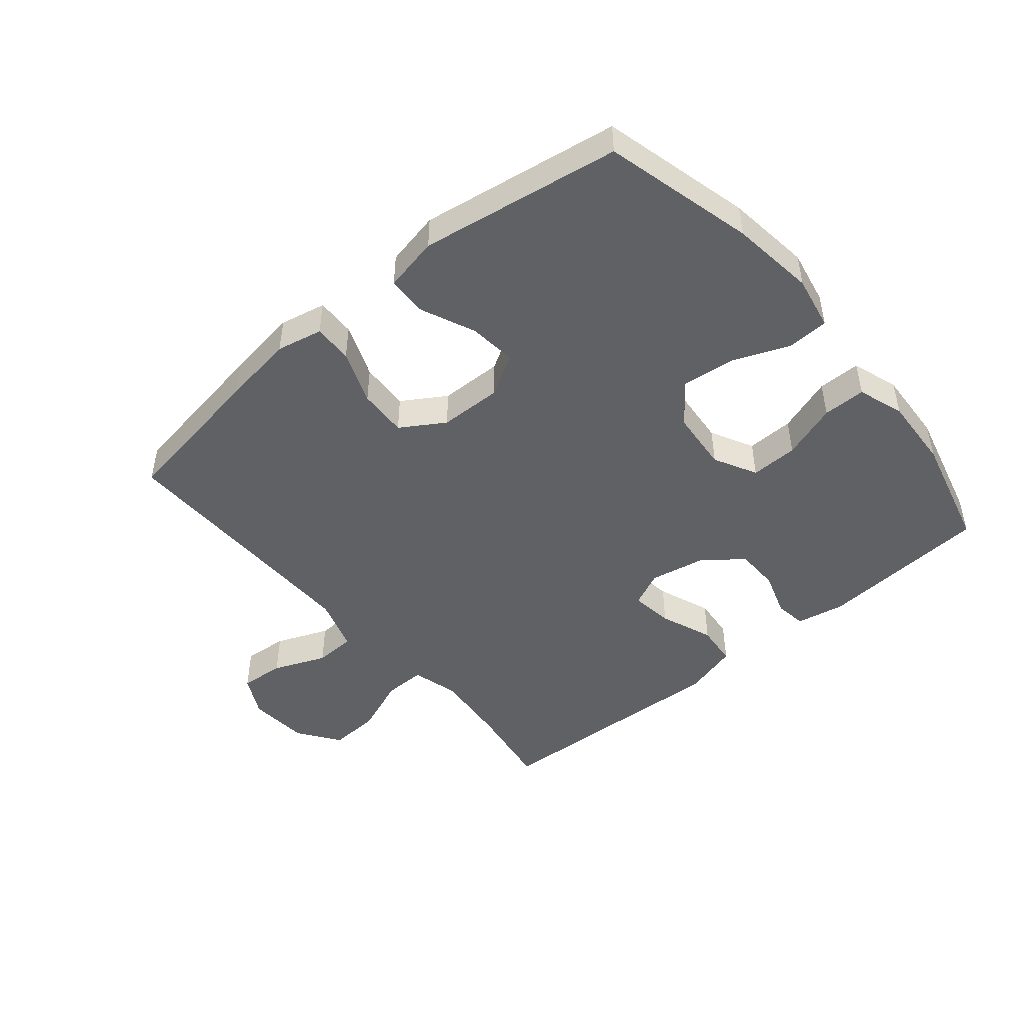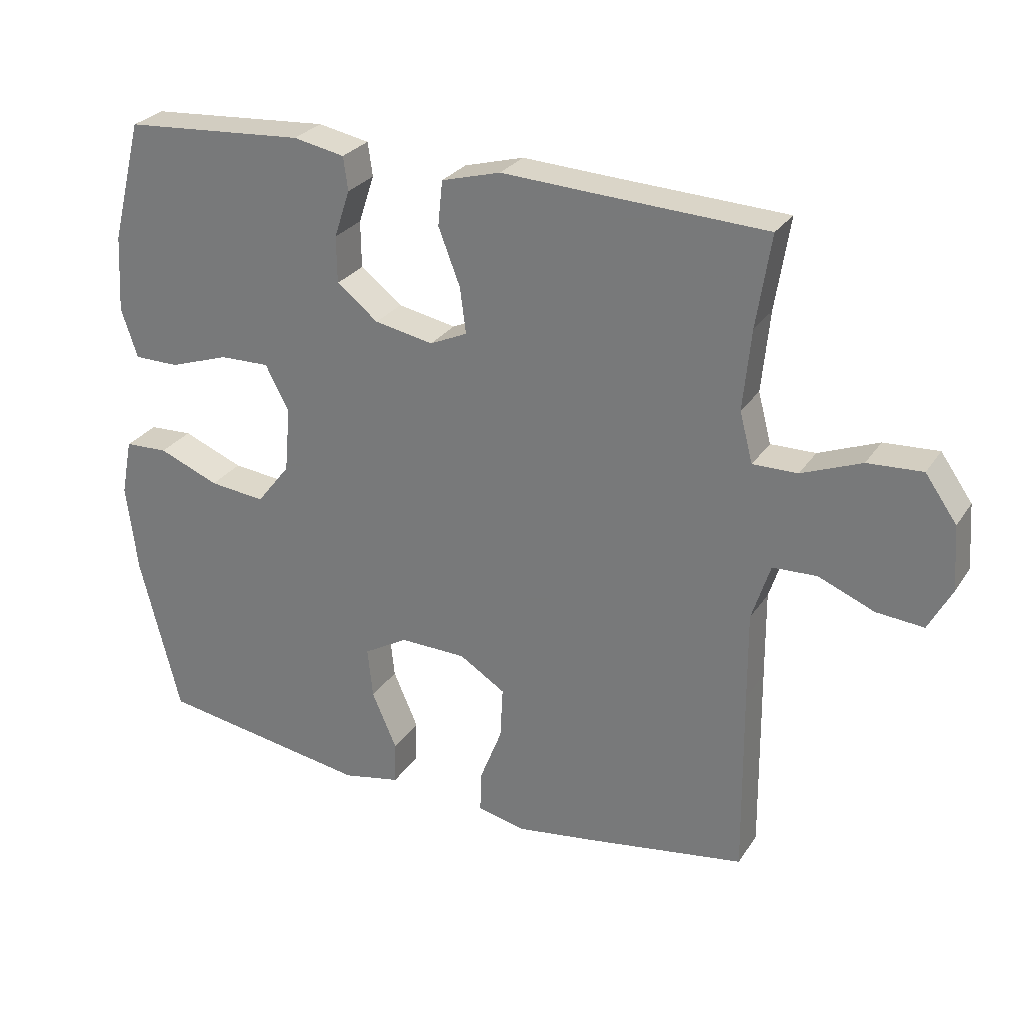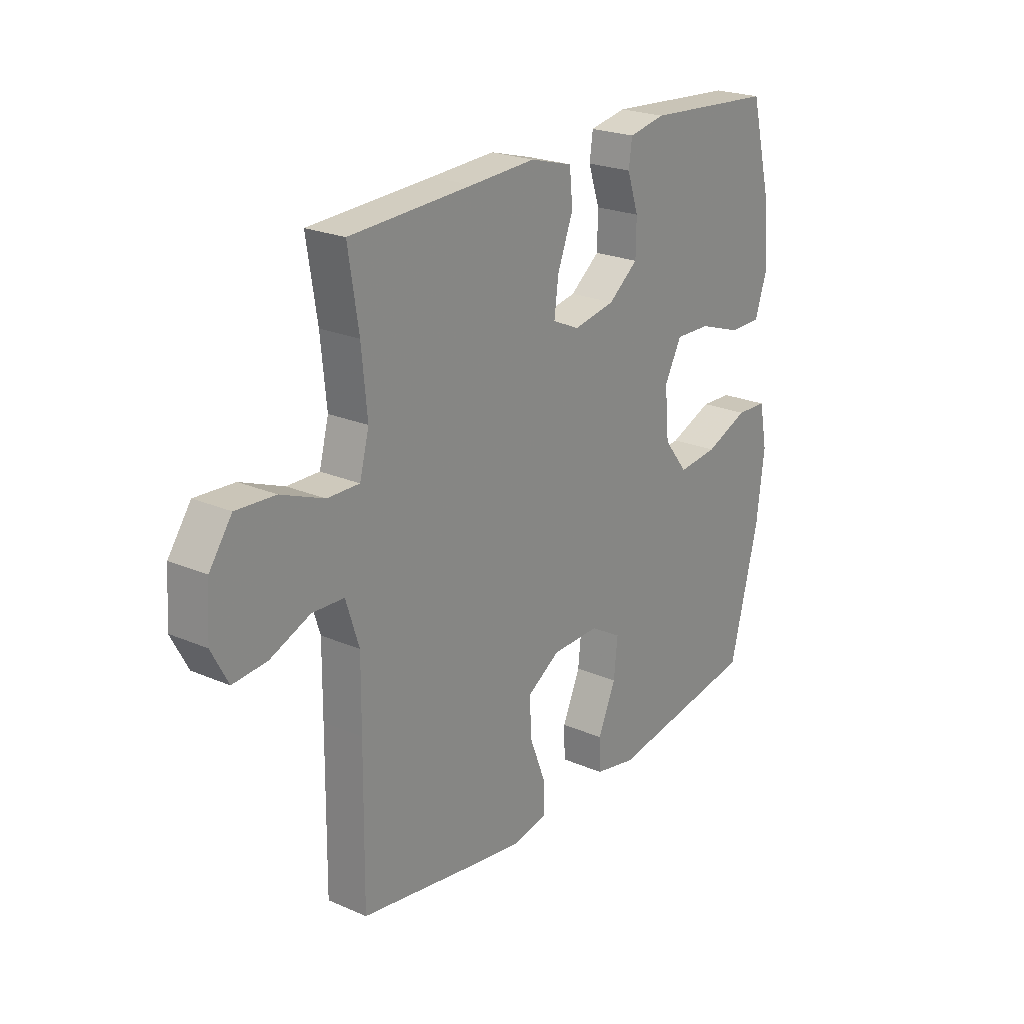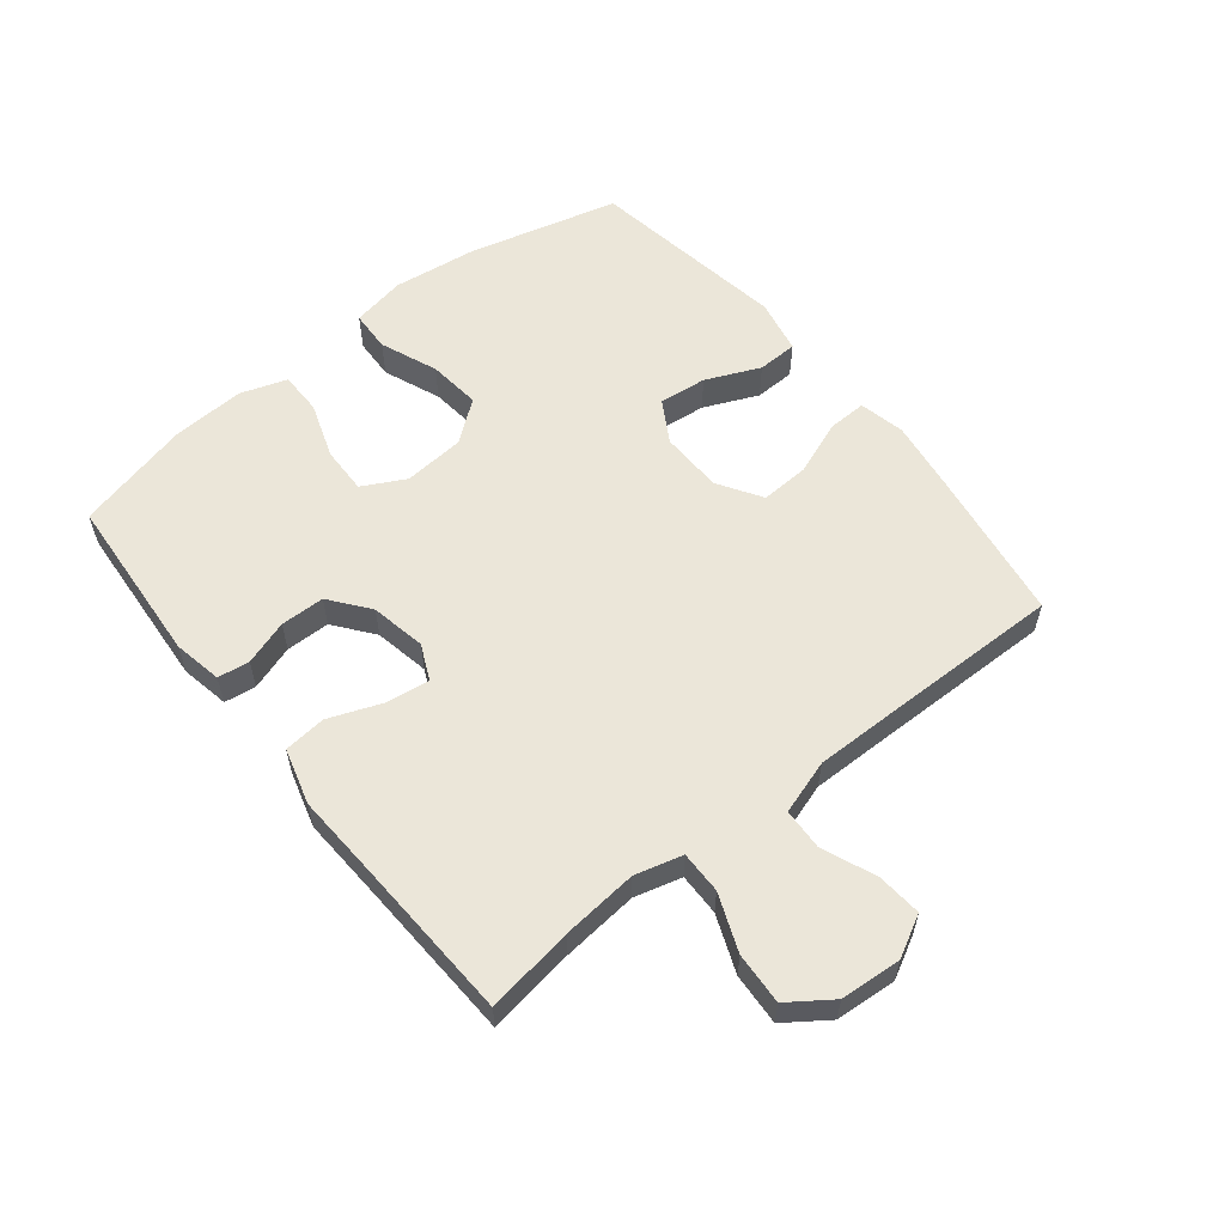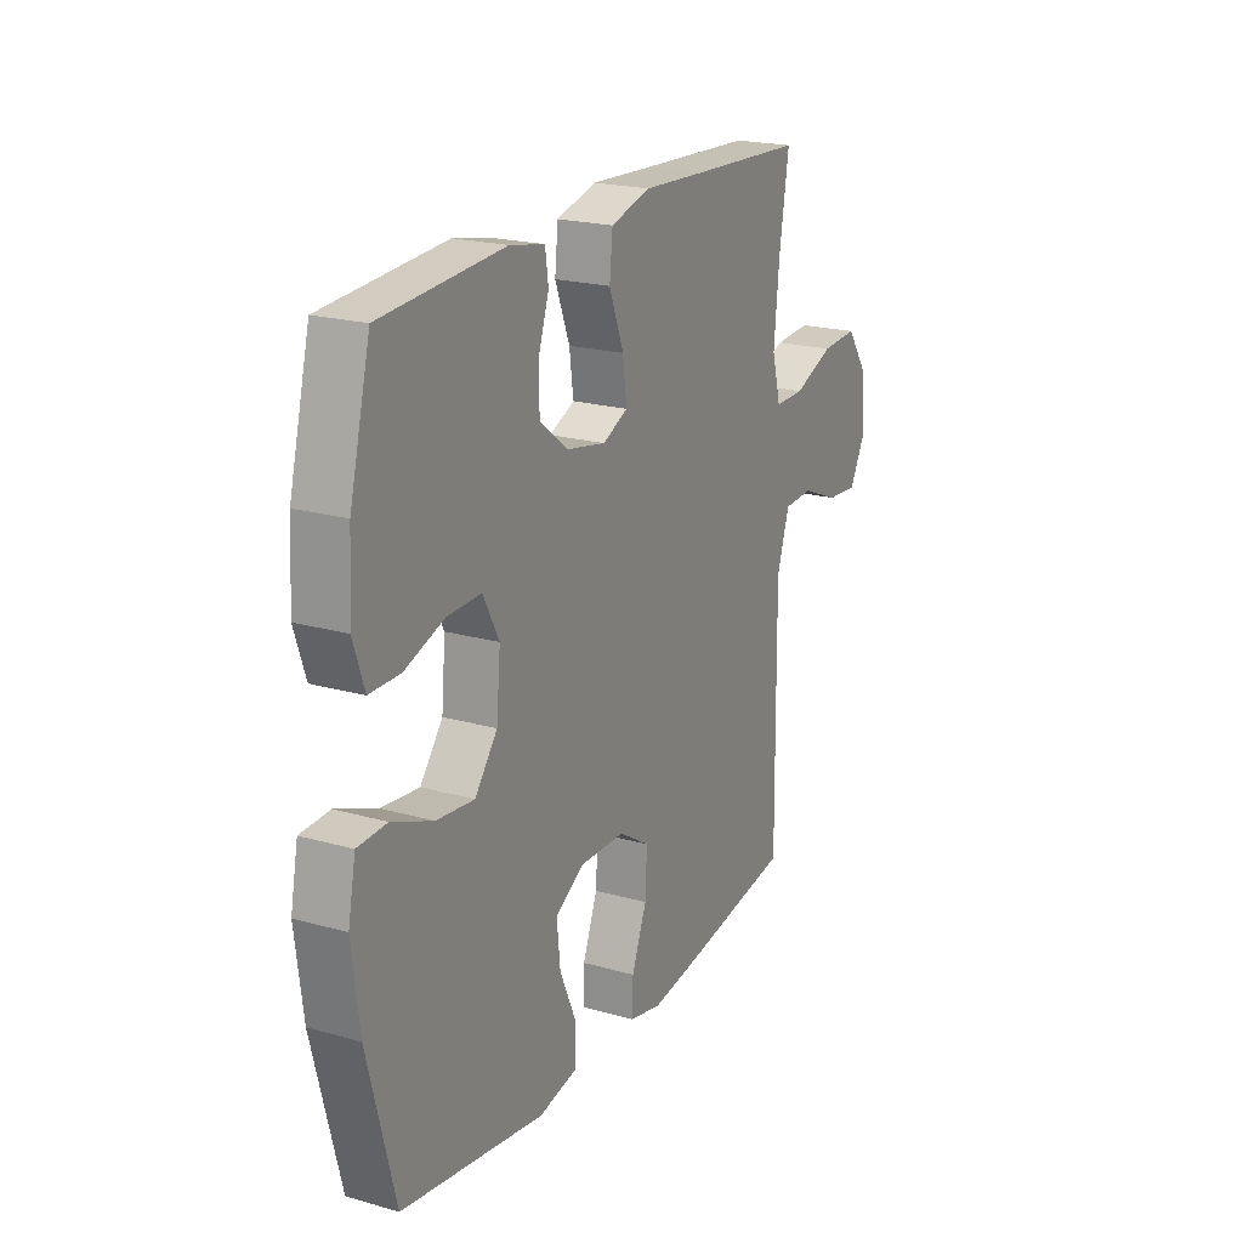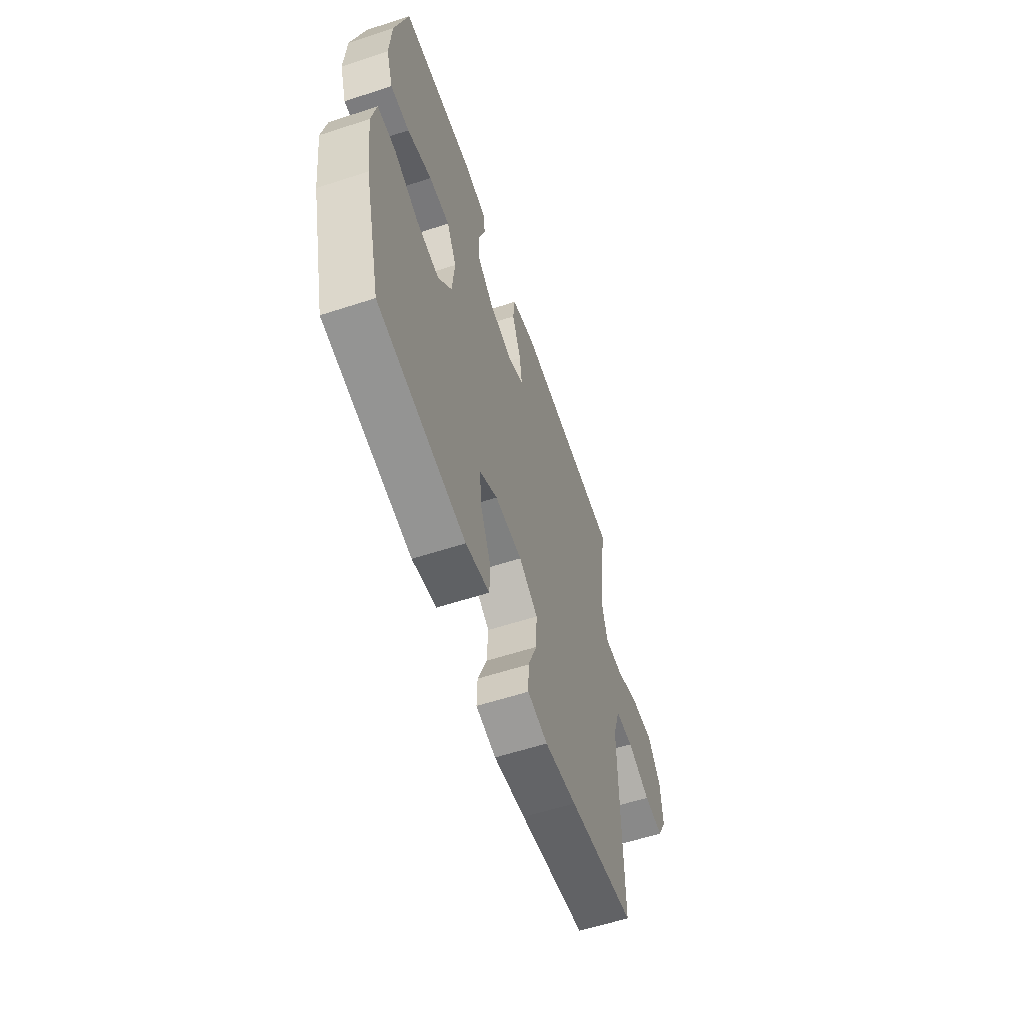
<metadata>
{"format":"obj","ext":"obj","renderer":"f3d","projection":"perspective","resolution":1024,"background":"white","views":[{"elev":-47.3,"azim":-139.9,"up":"+Y"},{"elev":27.6,"azim":26.6,"up":"+Z"},{"elev":22.9,"azim":126.5,"up":"+Z"},{"elev":57.6,"azim":51.4,"up":"+Y"},{"elev":20.8,"azim":-62.9,"up":"+Z"},{"elev":-58.9,"azim":-71.4,"up":"+Z"}]}
</metadata>
<code>
v -0.5 0.07 0.5
v -0.224 0.07 0.52
v -0.146 0.07 0.505
v -0.139 0.07 0.454
v -0.163 0.07 0.382
v -0.162 0.07 0.311
v -0.099 0.07 0.262
v -0.01 0.07 0.245
v 0.047 0.07 0.271
v 0.038 0.07 0.34
v 0.005 0.07 0.426
v 0.012 0.07 0.494
v 0.102 0.07 0.519
v 0.239 0.07 0.512
v 0.5 0.07 0.5
v 0.478 0.07 0.36
v 0.466 0.07 0.238
v 0.486 0.07 0.162
v 0.554 0.07 0.163
v 0.645 0.07 0.199
v 0.728 0.07 0.204
v 0.776 0.07 0.136
v 0.783 0.07 0.038
v 0.748 0.07 -0.028
v 0.676 0.07 -0.022
v 0.591 0.07 0.013
v 0.524 0.07 0.01
v 0.496 0.07 -0.077
v 0.497 0.07 -0.211
v 0.5 0.07 -0.5
v 0.255 0.07 -0.539
v 0.138 0.07 -0.556
v 0.064 0.07 -0.54
v 0.066 0.07 -0.477
v 0.1 0.07 -0.39
v 0.104 0.07 -0.311
v 0.034 0.07 -0.267
v -0.067 0.07 -0.265
v -0.134 0.07 -0.304
v -0.126 0.07 -0.381
v -0.088 0.07 -0.468
v -0.09 0.07 -0.533
v -0.178 0.07 -0.551
v -0.5 0.07 -0.5
v -0.561 0.07 -0.258
v -0.578 0.07 -0.122
v -0.561 0.07 -0.035
v -0.495 0.07 -0.032
v -0.403 0.07 -0.069
v -0.318 0.07 -0.078
v -0.267 0.07 -0.013
v -0.258 0.07 0.086
v -0.294 0.07 0.155
v -0.37 0.07 0.153
v -0.46 0.07 0.122
v -0.529 0.07 0.122
v -0.554 0.07 0.197
v -0.547 0.07 0.315
v -0.5 0 0.5
v -0.224 0 0.52
v -0.146 0 0.505
v -0.139 0 0.454
v -0.163 0 0.382
v -0.162 0 0.311
v -0.099 0 0.262
v -0.01 0 0.245
v 0.047 0 0.271
v 0.038 0 0.34
v 0.005 0 0.426
v 0.012 0 0.494
v 0.102 0 0.519
v 0.239 0 0.512
v 0.5 0 0.5
v 0.478 0 0.36
v 0.466 0 0.238
v 0.486 0 0.162
v 0.554 0 0.163
v 0.645 0 0.199
v 0.728 0 0.204
v 0.776 0 0.136
v 0.783 0 0.038
v 0.748 0 -0.028
v 0.676 0 -0.022
v 0.591 0 0.013
v 0.524 0 0.01
v 0.496 0 -0.077
v 0.497 0 -0.211
v 0.5 0 -0.5
v 0.255 0 -0.539
v 0.138 0 -0.556
v 0.064 0 -0.54
v 0.066 0 -0.477
v 0.1 0 -0.39
v 0.104 0 -0.311
v 0.034 0 -0.267
v -0.067 0 -0.265
v -0.134 0 -0.304
v -0.126 0 -0.381
v -0.088 0 -0.468
v -0.09 0 -0.533
v -0.178 0 -0.551
v -0.5 0 -0.5
v -0.561 0 -0.258
v -0.578 0 -0.122
v -0.561 0 -0.035
v -0.495 0 -0.032
v -0.403 0 -0.069
v -0.318 0 -0.078
v -0.267 0 -0.013
v -0.258 0 0.086
v -0.294 0 0.155
v -0.37 0 0.153
v -0.46 0 0.122
v -0.529 0 0.122
v -0.554 0 0.197
v -0.547 0 0.315
f 54 55 56 57
f 53 54 57 58
f 46 47 48 49
f 46 49 50
f 45 46 50
f 44 45 50
f 43 44 50 51
f 40 41 42 43
f 39 40 43 51
f 32 33 34 35
f 32 35 36
f 29 30 31 32
f 28 29 32 36
f 27 28 36 37
f 23 24 25 26
f 23 26 27
f 22 23 27
f 19 20 21 22
f 18 19 22 27
f 17 18 27 37
f 14 15 16
f 10 11 12 13
f 9 10 13 14
f 2 3 4 5
f 2 5 6
f 53 58 1 2
f 52 53 2 6
f 38 39 51 52
f 38 52 6 7
f 37 38 7 8
f 17 37 8 9
f 9 14 16 17
f 115 114 113 112
f 116 115 112 111
f 107 106 105 104
f 108 107 104
f 108 104 103
f 108 103 102
f 109 108 102 101
f 101 100 99 98
f 109 101 98 97
f 93 92 91 90
f 94 93 90
f 90 89 88 87
f 94 90 87 86
f 95 94 86 85
f 84 83 82 81
f 85 84 81
f 85 81 80
f 80 79 78 77
f 85 80 77 76
f 95 85 76 75
f 74 73 72
f 71 70 69 68
f 72 71 68 67
f 63 62 61 60
f 64 63 60
f 60 59 116 111
f 64 60 111 110
f 110 109 97 96
f 65 64 110 96
f 66 65 96 95
f 67 66 95 75
f 75 74 72 67
f 1 59 60 2
f 2 60 61 3
f 3 61 62 4
f 4 62 63 5
f 5 63 64 6
f 6 64 65 7
f 7 65 66 8
f 8 66 67 9
f 9 67 68 10
f 10 68 69 11
f 11 69 70 12
f 12 70 71 13
f 13 71 72 14
f 14 72 73 15
f 15 73 74 16
f 16 74 75 17
f 17 75 76 18
f 18 76 77 19
f 19 77 78 20
f 20 78 79 21
f 21 79 80 22
f 22 80 81 23
f 23 81 82 24
f 24 82 83 25
f 25 83 84 26
f 26 84 85 27
f 27 85 86 28
f 28 86 87 29
f 29 87 88 30
f 30 88 89 31
f 31 89 90 32
f 32 90 91 33
f 33 91 92 34
f 34 92 93 35
f 35 93 94 36
f 36 94 95 37
f 37 95 96 38
f 38 96 97 39
f 39 97 98 40
f 40 98 99 41
f 41 99 100 42
f 42 100 101 43
f 43 101 102 44
f 44 102 103 45
f 45 103 104 46
f 46 104 105 47
f 47 105 106 48
f 48 106 107 49
f 49 107 108 50
f 50 108 109 51
f 51 109 110 52
f 52 110 111 53
f 53 111 112 54
f 54 112 113 55
f 55 113 114 56
f 56 114 115 57
f 57 115 116 58
f 58 116 59 1

</code>
